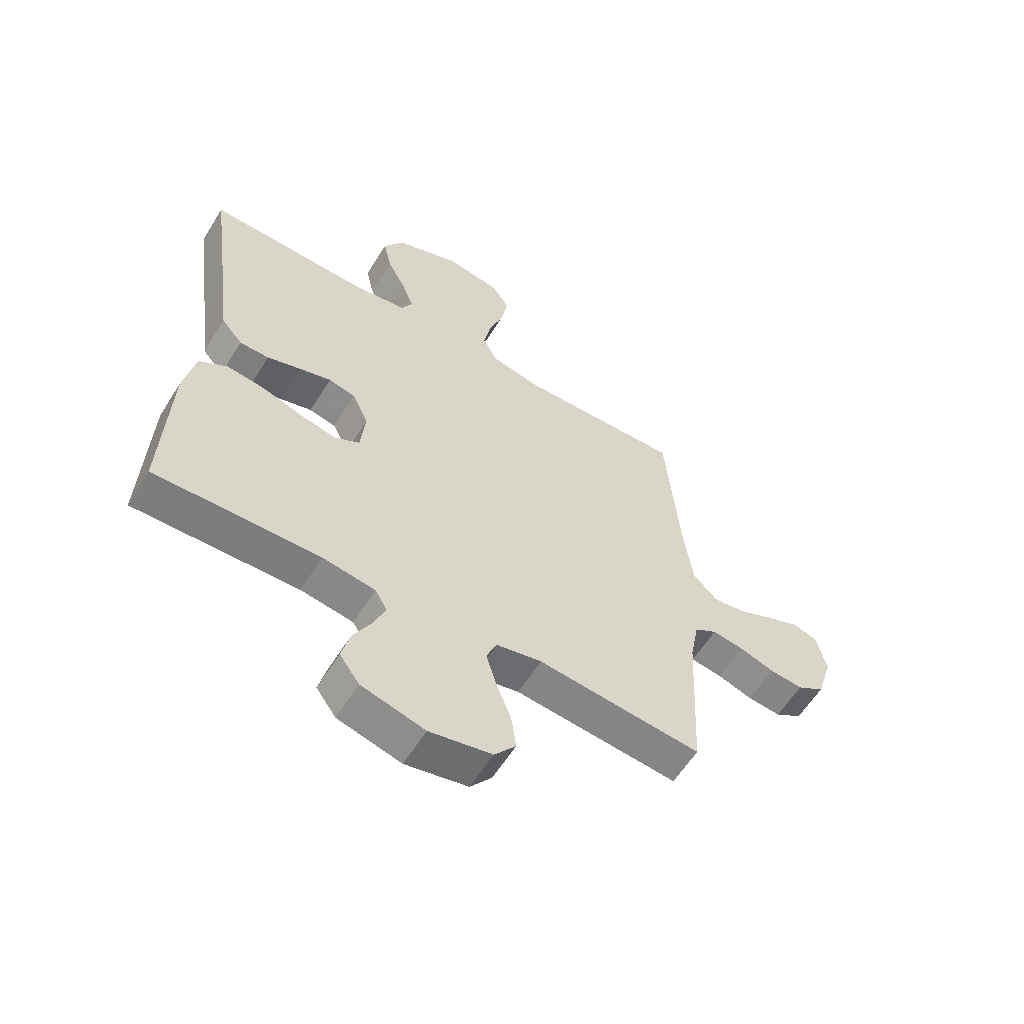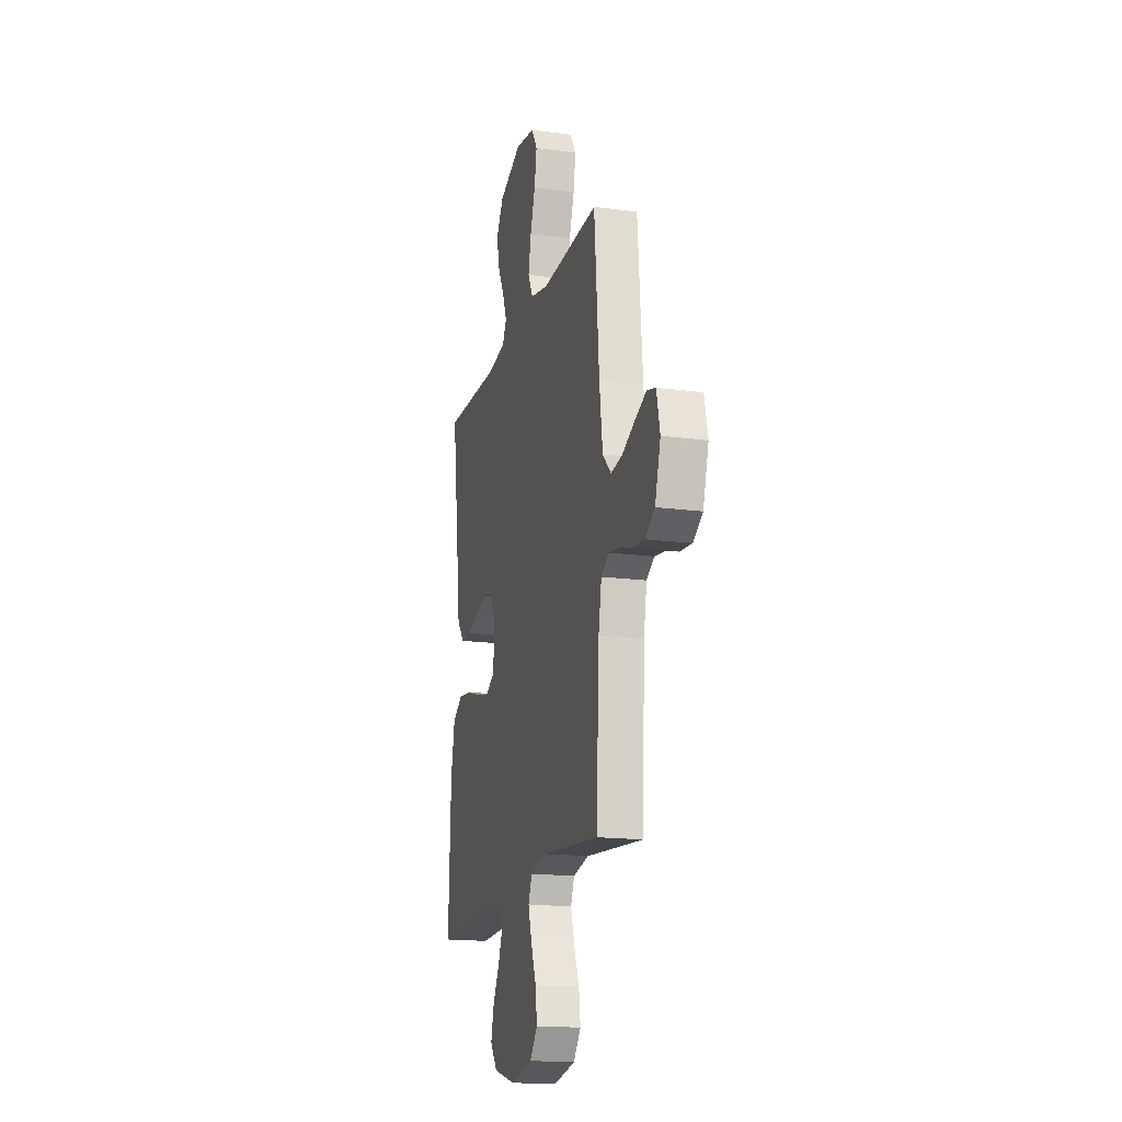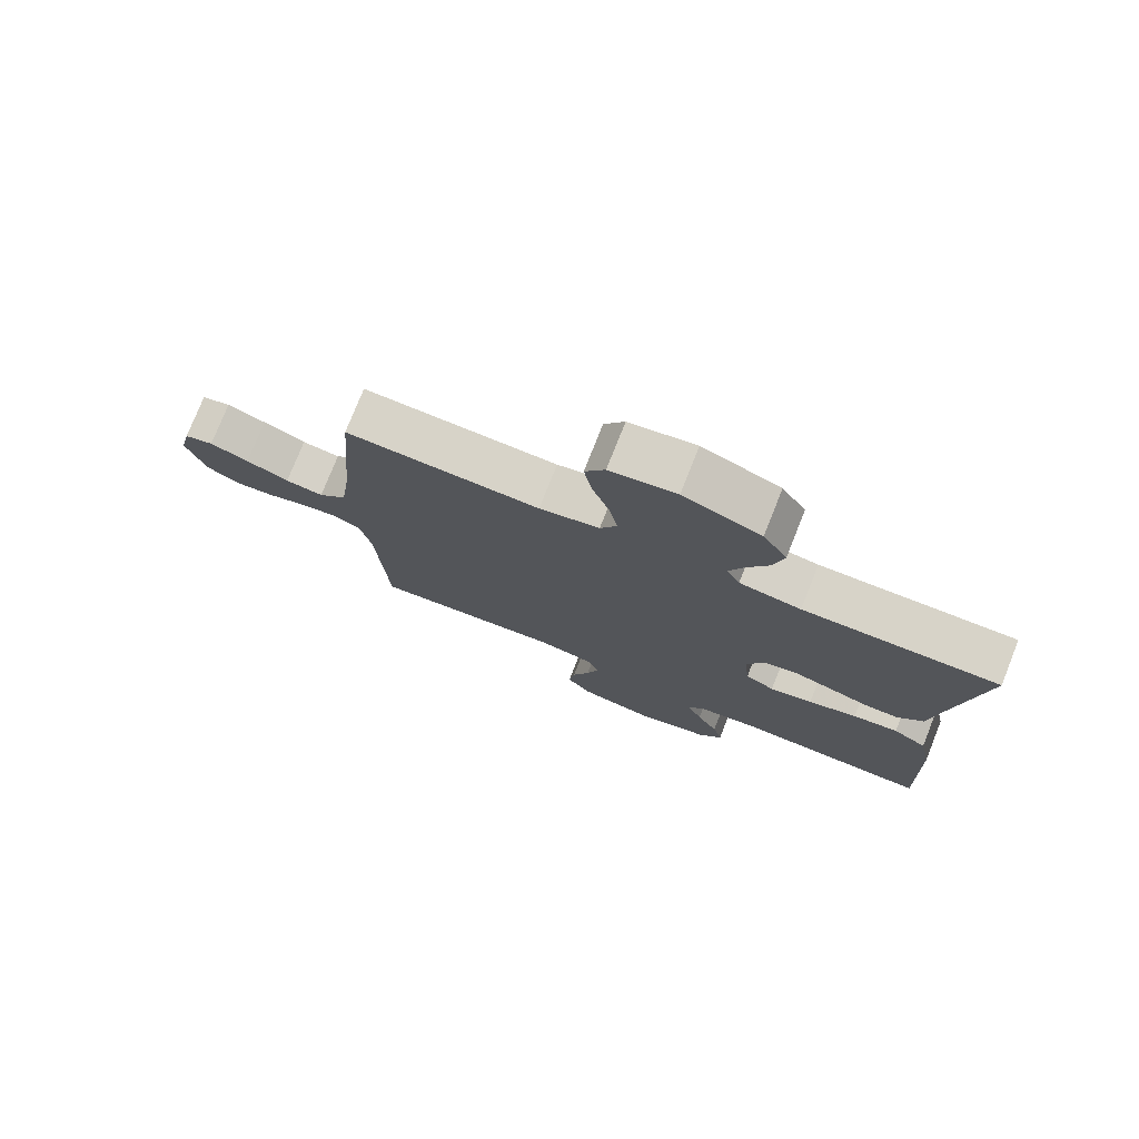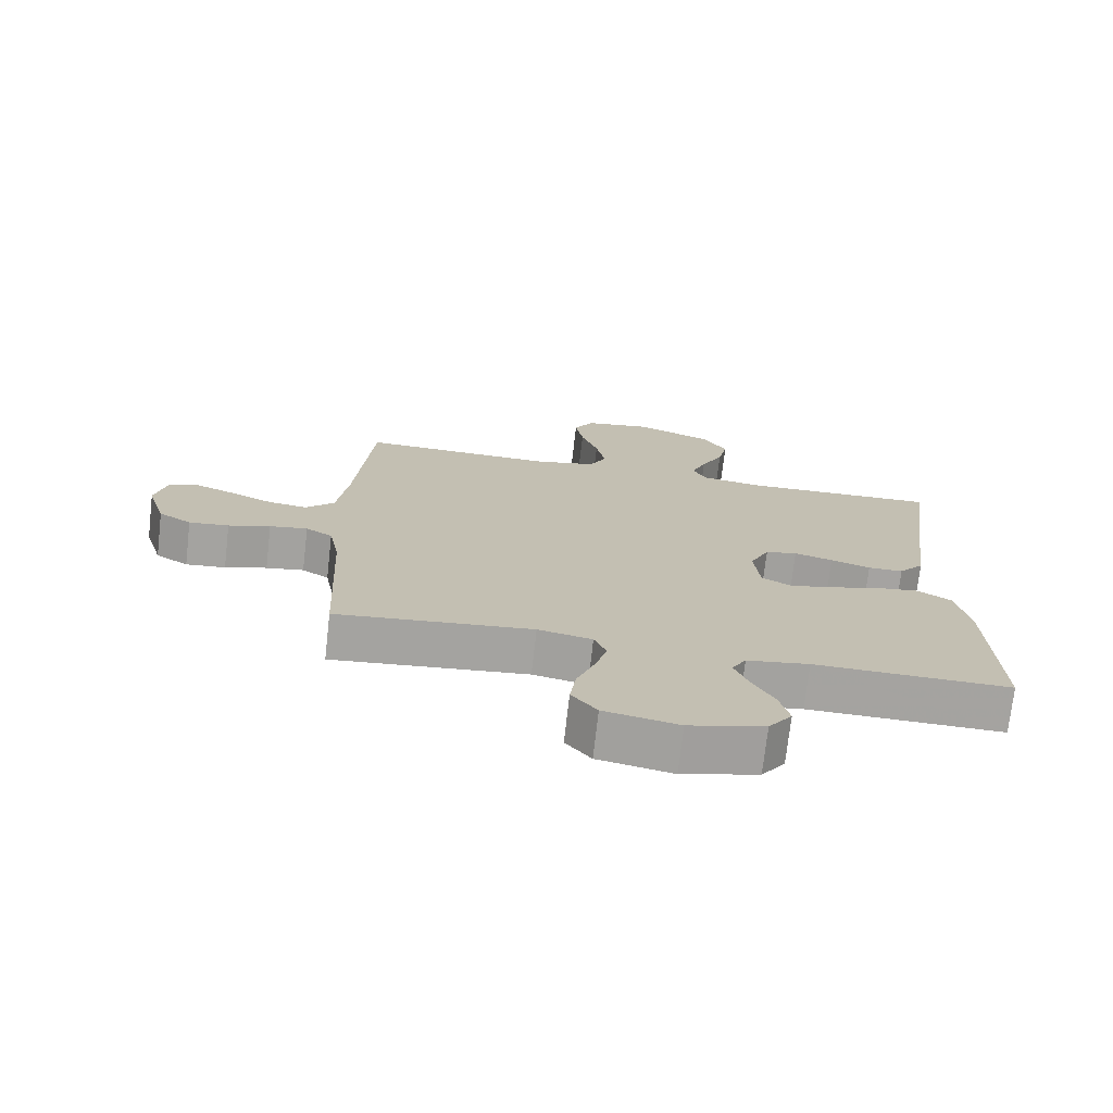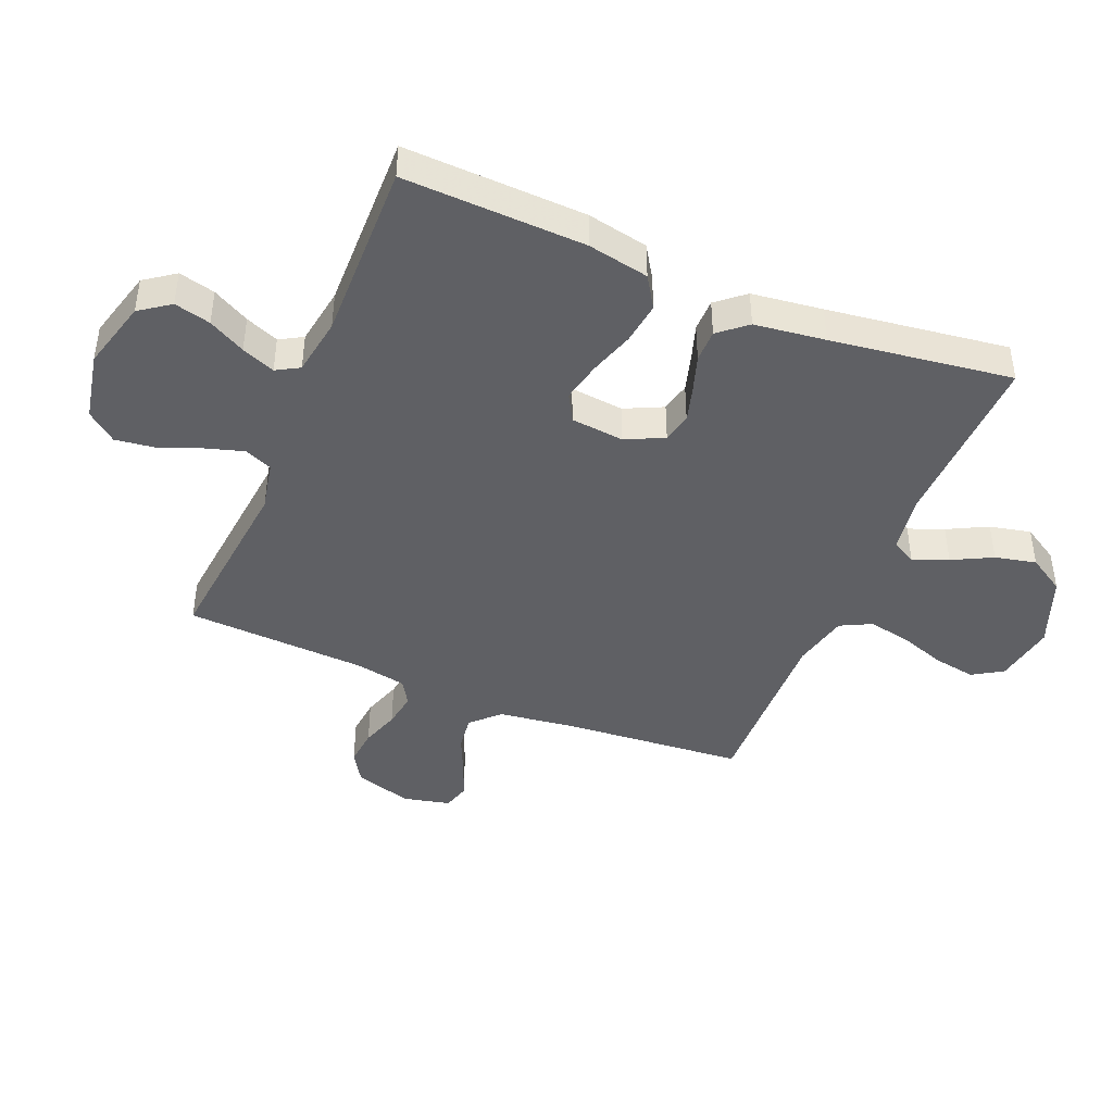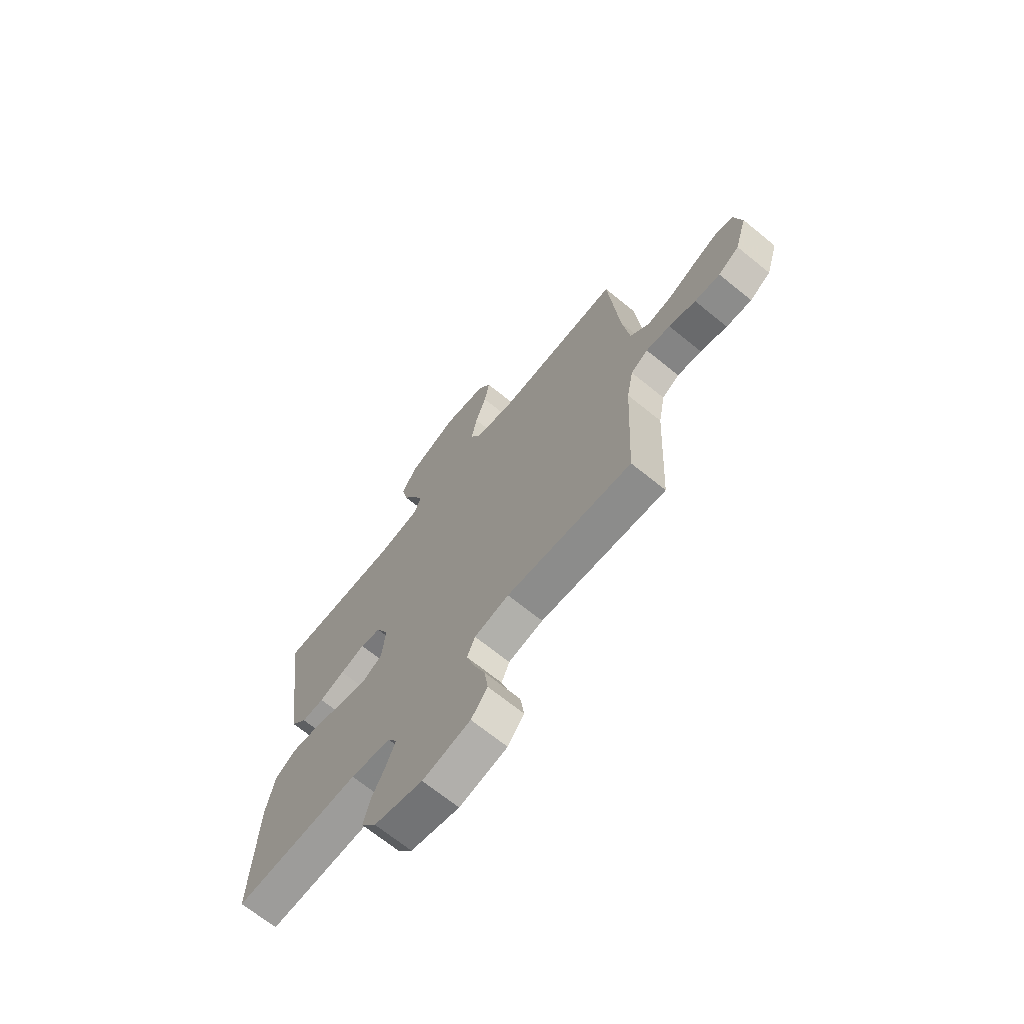
<metadata>
{"format":"obj","ext":"obj","renderer":"f3d","projection":"perspective","resolution":1024,"background":"white","views":[{"elev":-59.4,"azim":-31.7,"up":"+Z"},{"elev":-17.3,"azim":75.1,"up":"+Z"},{"elev":76.8,"azim":-158.3,"up":"+Z"},{"elev":-73.1,"azim":173.5,"up":"+Z"},{"elev":-43.3,"azim":-112.6,"up":"+Y"},{"elev":-69.0,"azim":50.9,"up":"+Z"}]}
</metadata>
<code>
v -0.5 0.07 0.5
v -0.2 0.07 0.492
v -0.105 0.07 0.507
v -0.084 0.07 0.547
v -0.107 0.07 0.605
v -0.141 0.07 0.671
v -0.156 0.07 0.739
v -0.119 0.07 0.8
v 0 0.07 0.847
v 0.102 0.07 0.83
v 0.133 0.07 0.78
v 0.121 0.07 0.71
v 0.095 0.07 0.634
v 0.081 0.07 0.563
v 0.107 0.07 0.512
v 0.2 0.07 0.491
v 0.5 0.07 0.5
v 0.525 0.07 0.2
v 0.542 0.07 0.074
v 0.586 0.07 0.029
v 0.645 0.07 0.037
v 0.711 0.07 0.067
v 0.771 0.07 0.091
v 0.816 0.07 0.078
v 0.834 0.07 0
v 0.805 0.07 -0.095
v 0.755 0.07 -0.126
v 0.694 0.07 -0.12
v 0.63 0.07 -0.099
v 0.572 0.07 -0.09
v 0.531 0.07 -0.115
v 0.515 0.07 -0.2
v 0.5 0.07 -0.5
v 0.2 0.07 -0.47
v 0.117 0.07 -0.487
v 0.098 0.07 -0.533
v 0.117 0.07 -0.596
v 0.144 0.07 -0.666
v 0.153 0.07 -0.731
v 0.114 0.07 -0.78
v 0 0.07 -0.803
v -0.116 0.07 -0.772
v -0.152 0.07 -0.722
v -0.137 0.07 -0.662
v -0.104 0.07 -0.601
v -0.082 0.07 -0.546
v -0.104 0.07 -0.508
v -0.2 0.07 -0.493
v -0.5 0.07 -0.5
v -0.489 0.07 -0.2
v -0.469 0.07 -0.099
v -0.417 0.07 -0.066
v -0.347 0.07 -0.075
v -0.272 0.07 -0.099
v -0.206 0.07 -0.113
v -0.161 0.07 -0.088
v -0.152 0.07 0
v -0.182 0.07 0.063
v -0.231 0.07 0.074
v -0.29 0.07 0.057
v -0.351 0.07 0.037
v -0.405 0.07 0.037
v -0.444 0.07 0.083
v -0.459 0.07 0.2
v -0.5 0 0.5
v -0.2 0 0.492
v -0.105 0 0.507
v -0.084 0 0.547
v -0.107 0 0.605
v -0.141 0 0.671
v -0.156 0 0.739
v -0.119 0 0.8
v 0 0 0.847
v 0.102 0 0.83
v 0.133 0 0.78
v 0.121 0 0.71
v 0.095 0 0.634
v 0.081 0 0.563
v 0.107 0 0.512
v 0.2 0 0.491
v 0.5 0 0.5
v 0.525 0 0.2
v 0.542 0 0.074
v 0.586 0 0.029
v 0.645 0 0.037
v 0.711 0 0.067
v 0.771 0 0.091
v 0.816 0 0.078
v 0.834 0 0
v 0.805 0 -0.095
v 0.755 0 -0.126
v 0.694 0 -0.12
v 0.63 0 -0.099
v 0.572 0 -0.09
v 0.531 0 -0.115
v 0.515 0 -0.2
v 0.5 0 -0.5
v 0.2 0 -0.47
v 0.117 0 -0.487
v 0.098 0 -0.533
v 0.117 0 -0.596
v 0.144 0 -0.666
v 0.153 0 -0.731
v 0.114 0 -0.78
v 0 0 -0.803
v -0.116 0 -0.772
v -0.152 0 -0.722
v -0.137 0 -0.662
v -0.104 0 -0.601
v -0.082 0 -0.546
v -0.104 0 -0.508
v -0.2 0 -0.493
v -0.5 0 -0.5
v -0.489 0 -0.2
v -0.469 0 -0.099
v -0.417 0 -0.066
v -0.347 0 -0.075
v -0.272 0 -0.099
v -0.206 0 -0.113
v -0.161 0 -0.088
v -0.152 0 0
v -0.182 0 0.063
v -0.231 0 0.074
v -0.29 0 0.057
v -0.351 0 0.037
v -0.405 0 0.037
v -0.444 0 0.083
v -0.459 0 0.2
f 61 62 63 64
f 60 61 64 1
f 59 60 1 2
f 58 59 2 3
f 57 58 3 4
f 56 57 4
f 51 52 53 54
f 51 54 55
f 48 49 50 51
f 47 48 51 55
f 46 47 55 56
f 42 43 44 45
f 42 45 46
f 41 42 46
f 37 38 39 40
f 36 37 40 41
f 32 33 34
f 31 32 34 35
f 26 27 28 29
f 26 29 30
f 25 26 30
f 24 25 30
f 21 22 23 24
f 21 24 30 31
f 16 17 18
f 15 16 18 19
f 10 11 12 13
f 10 13 14
f 9 10 14
f 8 9 14
f 5 6 7 8
f 4 5 8 14
f 56 4 14 15
f 36 41 46 56
f 35 36 56 15
f 20 21 31 35
f 15 19 20 35
f 128 127 126 125
f 65 128 125 124
f 66 65 124 123
f 67 66 123 122
f 68 67 122 121
f 68 121 120
f 118 117 116 115
f 119 118 115
f 115 114 113 112
f 119 115 112 111
f 120 119 111 110
f 109 108 107 106
f 110 109 106
f 110 106 105
f 104 103 102 101
f 105 104 101 100
f 98 97 96
f 99 98 96 95
f 93 92 91 90
f 94 93 90
f 94 90 89
f 94 89 88
f 88 87 86 85
f 95 94 88 85
f 82 81 80
f 83 82 80 79
f 77 76 75 74
f 78 77 74
f 78 74 73
f 78 73 72
f 72 71 70 69
f 78 72 69 68
f 79 78 68 120
f 120 110 105 100
f 79 120 100 99
f 99 95 85 84
f 99 84 83 79
f 1 65 66 2
f 2 66 67 3
f 3 67 68 4
f 4 68 69 5
f 5 69 70 6
f 6 70 71 7
f 7 71 72 8
f 8 72 73 9
f 9 73 74 10
f 10 74 75 11
f 11 75 76 12
f 12 76 77 13
f 13 77 78 14
f 14 78 79 15
f 15 79 80 16
f 16 80 81 17
f 17 81 82 18
f 18 82 83 19
f 19 83 84 20
f 20 84 85 21
f 21 85 86 22
f 22 86 87 23
f 23 87 88 24
f 24 88 89 25
f 25 89 90 26
f 26 90 91 27
f 27 91 92 28
f 28 92 93 29
f 29 93 94 30
f 30 94 95 31
f 31 95 96 32
f 32 96 97 33
f 33 97 98 34
f 34 98 99 35
f 35 99 100 36
f 36 100 101 37
f 37 101 102 38
f 38 102 103 39
f 39 103 104 40
f 40 104 105 41
f 41 105 106 42
f 42 106 107 43
f 43 107 108 44
f 44 108 109 45
f 45 109 110 46
f 46 110 111 47
f 47 111 112 48
f 48 112 113 49
f 49 113 114 50
f 50 114 115 51
f 51 115 116 52
f 52 116 117 53
f 53 117 118 54
f 54 118 119 55
f 55 119 120 56
f 56 120 121 57
f 57 121 122 58
f 58 122 123 59
f 59 123 124 60
f 60 124 125 61
f 61 125 126 62
f 62 126 127 63
f 63 127 128 64
f 64 128 65 1

</code>
